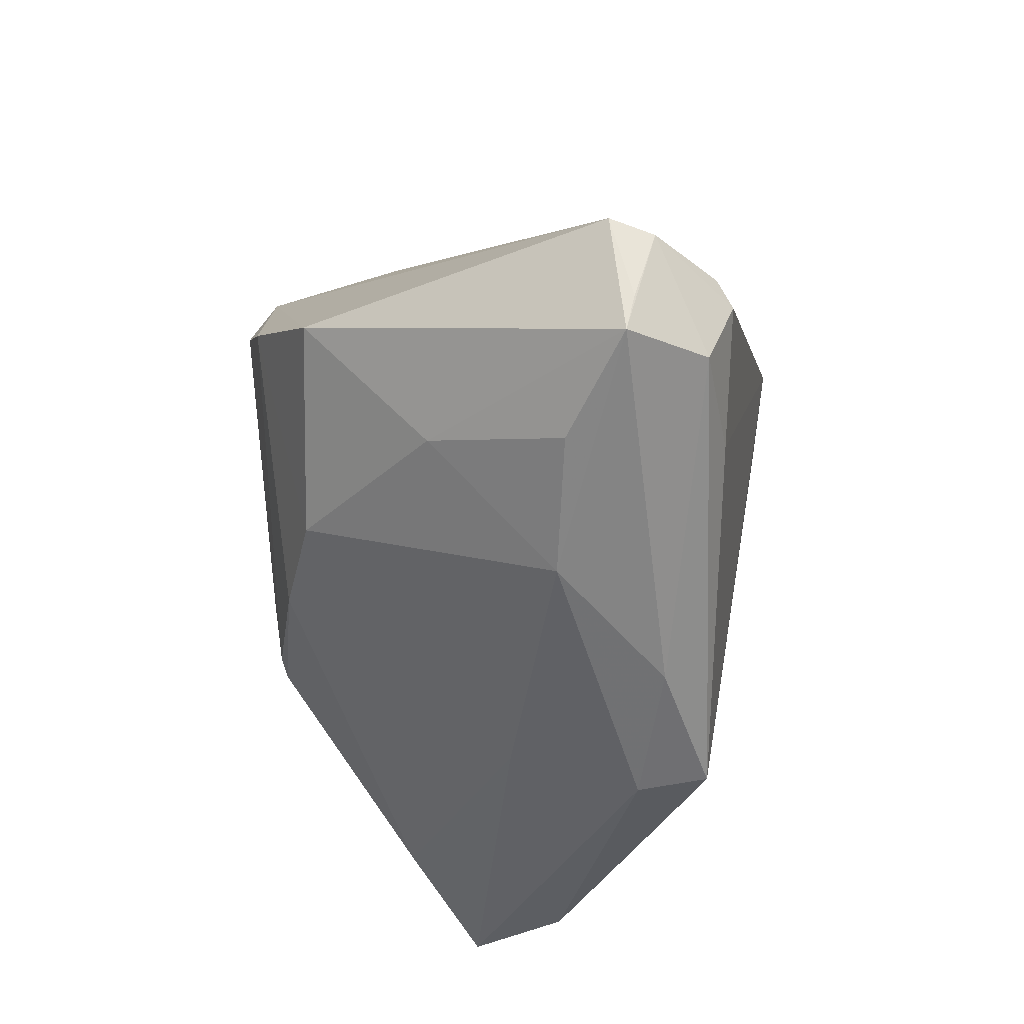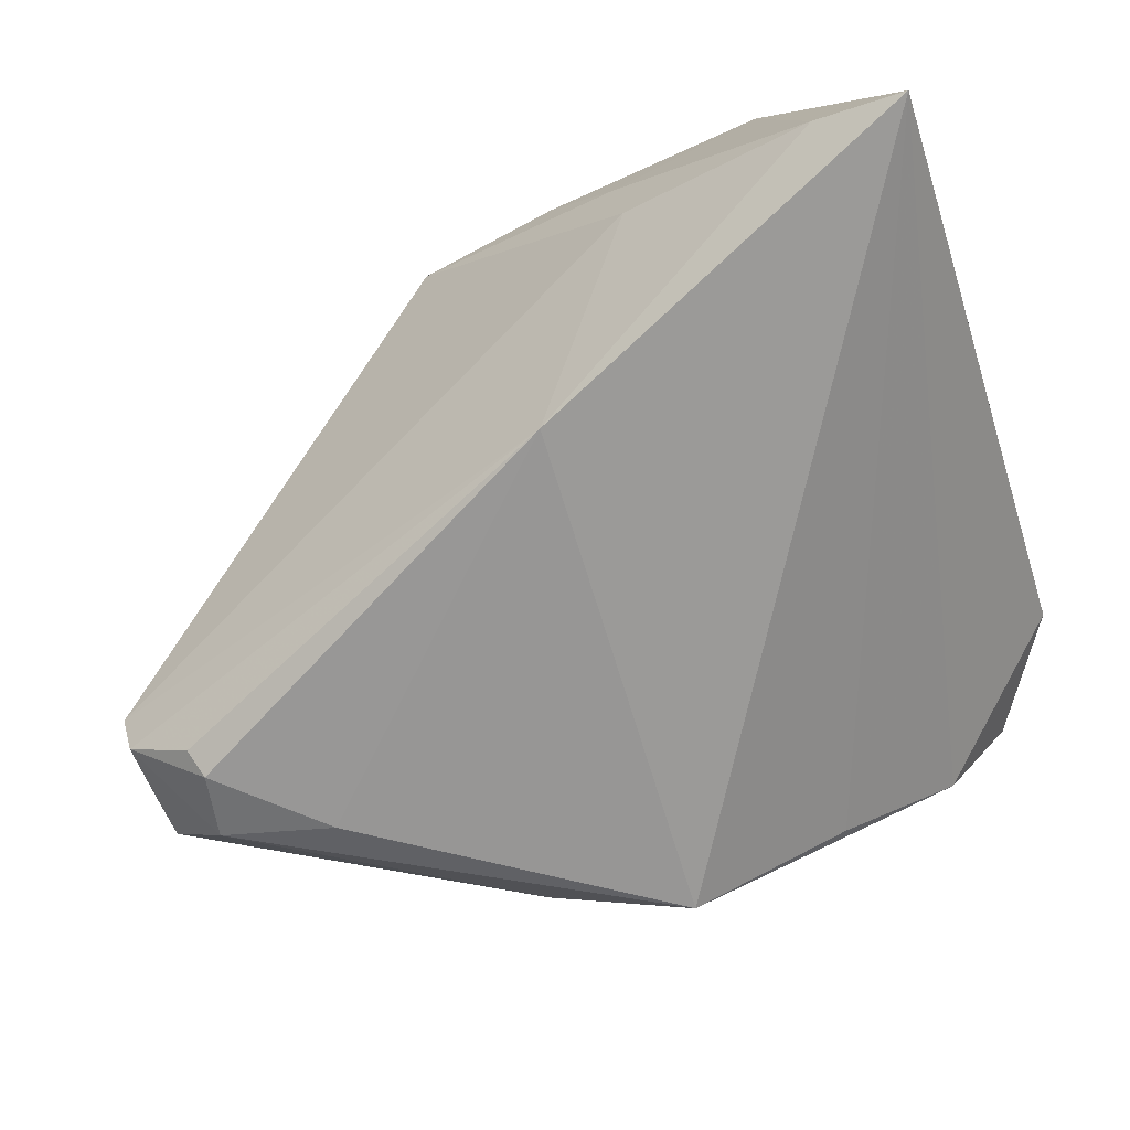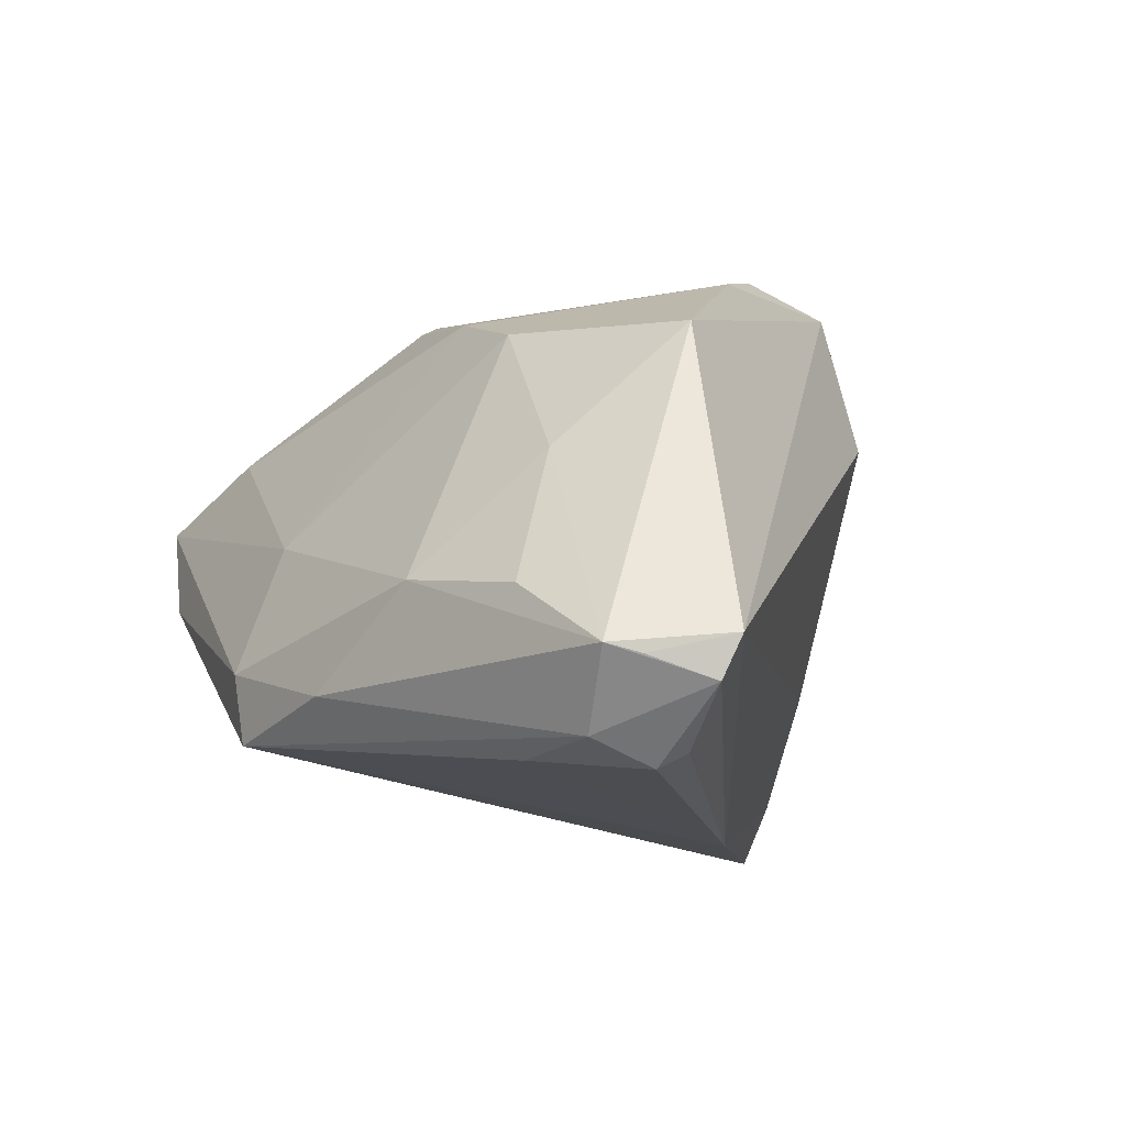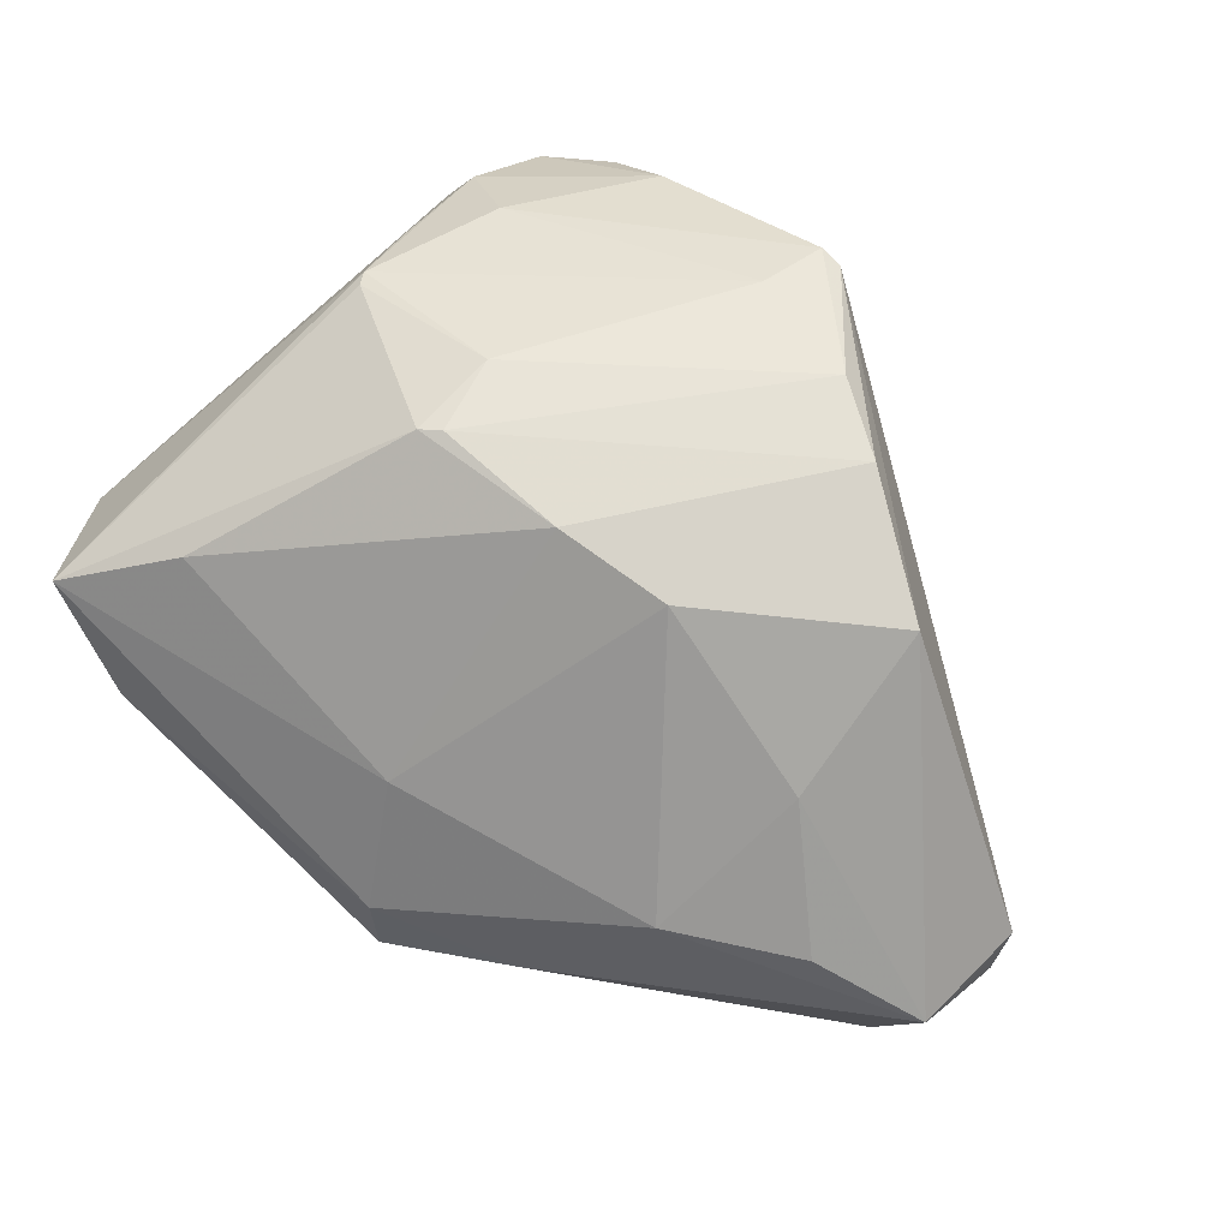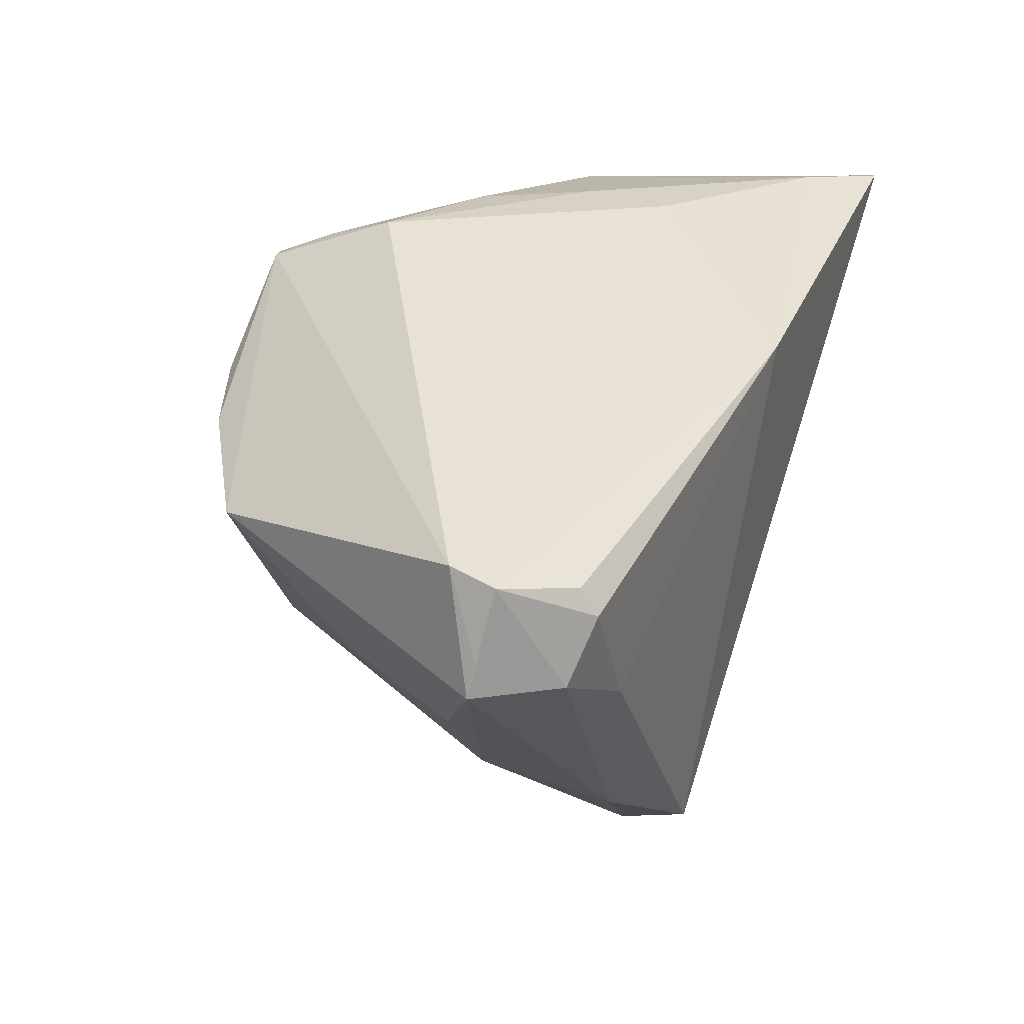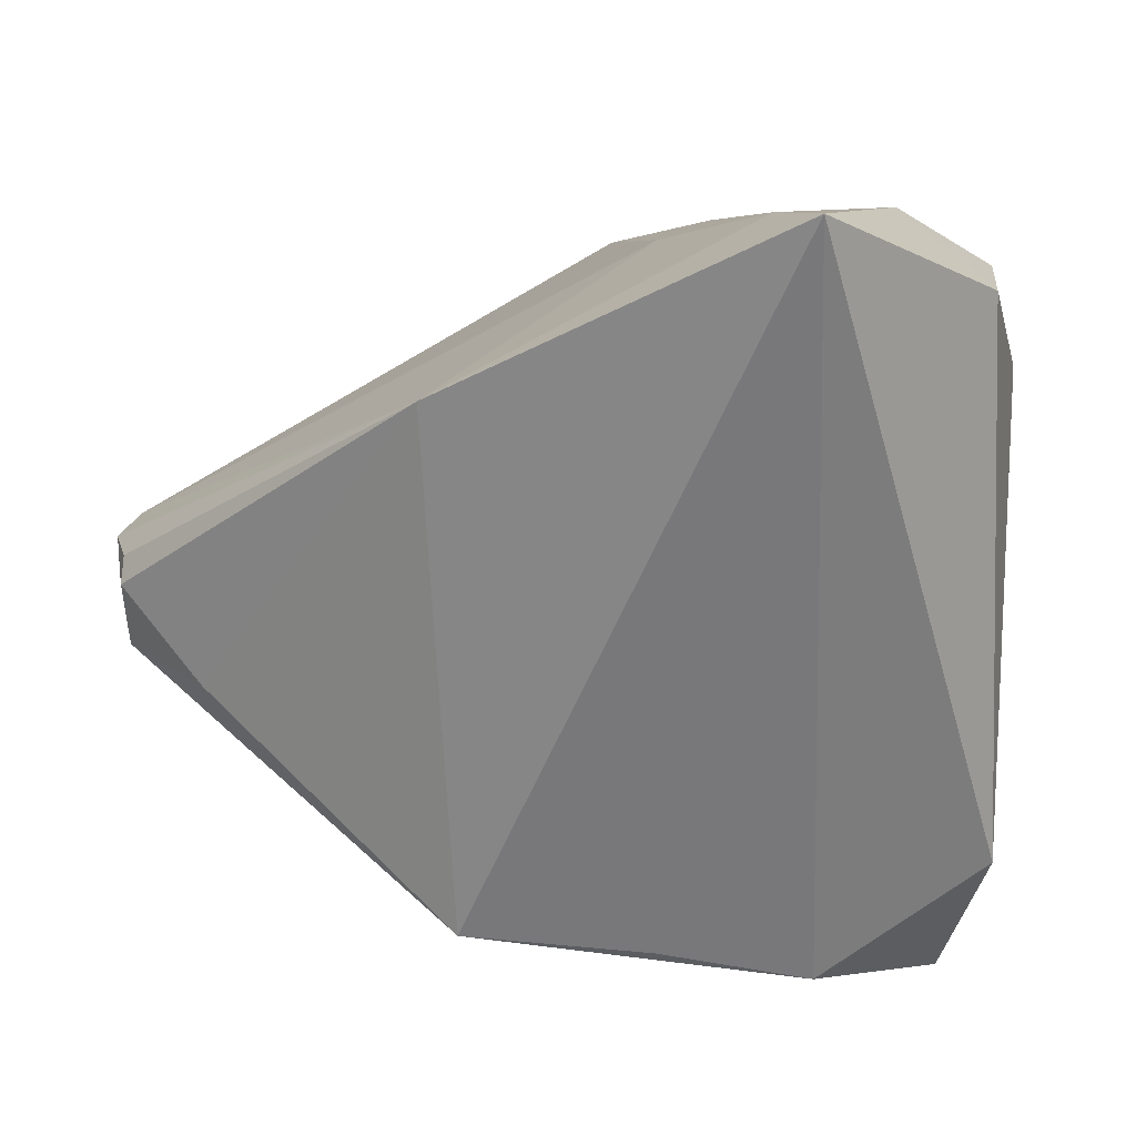
<metadata>
{"format":"obj","ext":"obj","renderer":"f3d","projection":"perspective","resolution":1024,"background":"white","views":[{"elev":-32.0,"azim":96.3,"up":"+Y"},{"elev":-76.5,"azim":-159.8,"up":"+Z"},{"elev":-10.8,"azim":74.3,"up":"+Z"},{"elev":48.7,"azim":40.2,"up":"+Z"},{"elev":9.9,"azim":114.1,"up":"+Y"},{"elev":9.3,"azim":-143.5,"up":"+Y"}]}
</metadata>
<code>
v -0.005824 0.02405 -0.03606
v 0.04402 -0.01782 -0.01116
v 0.05625 0.001837 -0.02315
v 0.04857 -0.01081 -0.02861
v -0.003092 -0.03618 0.0005153
v -0.05486 -0.01975 0.009411
v -0.03279 -0.03686 0.01784
v 0.02885 -0.02701 -0.008673
v -0.03624 -0.002772 0.03363
v -0.02282 -0.04224 -0.01344
v -0.04363 0.0371 0.02407
v 0.004665 0.03503 0.03421
v 0.03636 -0.01182 0.006488
v -0.01382 0.04283 0.01104
v 0.01493 -0.03499 -0.0208
v 0.001614 0.03536 0.03515
v -0.03372 0.01864 0.03272
v -0.0403 0.008501 0.03135
v -0.0123 -0.0145 0.03413
v 0.04789 0.000925 -0.03003
v 0.05705 0.004211 -0.01777
v -0.04234 0.04513 0.005834
v -0.01474 -0.00445 0.03606
v 0.05602 -0.01139 -0.01938
v 0.04671 -0.002478 -0.0318
v 0.01769 -0.01208 0.02507
v 0.004033 -0.01454 0.0299
v -0.001732 -0.04233 -0.01617
v 0.05622 -0.006842 -0.02046
v -0.05705 0.03622 0.002717
v -0.05705 0.04532 -0.03488
v -0.05705 -0.02962 0.005325
v 0.000621 0.02554 0.03606
v -0.04392 0.02492 0.02818
v 0.01641 0.02031 0.03485
v 0.0347 -0.01435 -0.02991
v -0.05015 0.02636 0.0209
v -0.01492 -0.01597 0.03375
v -0.002161 -0.04102 -0.02508
v -0.03458 0.04087 0.02549
v -0.02225 0.04353 -0.002211
v 0.005053 0.03989 0.01628
v -0.03803 -0.04532 -0.002545
v 0.02529 0.01429 0.03156
v -0.04736 -0.045 0.01028
v -0.03734 -0.0008963 0.03371
v -0.04644 0.04519 -0.02727
v 0.03921 0.004636 0.02216
v -0.04812 0.0382 0.01863
v 0.001728 0.03807 0.02638
v -0.02275 0.04156 -0.01377
v -0.02417 0.03748 0.03088
f 30 31 32
f 32 31 43
f 31 30 22
f 40 14 22
f 31 39 10
f 10 43 31
f 39 43 10
f 1 39 31
f 1 20 25
f 1 51 21
f 40 22 49
f 49 22 30
f 31 22 47
f 47 1 31
f 51 1 47
f 46 34 18
f 39 1 36
f 36 1 25
f 3 1 21
f 20 1 3
f 21 29 3
f 25 20 3
f 21 12 48
f 32 43 45
f 45 46 32
f 40 49 11
f 37 49 30
f 37 30 32
f 34 11 37
f 37 11 49
f 37 18 34
f 41 22 14
f 41 47 22
f 50 14 40
f 40 11 52
f 52 11 34
f 35 23 19
f 33 23 35
f 46 23 33
f 32 46 6
f 46 18 6
f 6 37 32
f 18 37 6
f 24 29 21
f 21 48 24
f 2 8 24
f 24 8 15
f 24 3 29
f 44 19 27
f 35 19 44
f 44 12 35
f 44 48 12
f 26 44 27
f 48 44 26
f 27 5 26
f 5 8 26
f 28 8 5
f 15 8 28
f 39 15 28
f 28 43 39
f 28 45 43
f 5 45 28
f 16 50 40
f 12 50 16
f 40 52 16
f 35 12 16
f 16 33 35
f 14 50 42
f 21 51 42
f 42 12 21
f 42 50 12
f 42 41 14
f 51 47 42
f 47 41 42
f 7 5 27
f 7 45 5
f 38 19 23
f 45 7 38
f 27 19 38
f 38 7 27
f 4 24 15
f 39 36 4
f 4 15 39
f 4 36 25
f 25 3 4
f 3 24 4
f 13 8 2
f 13 26 8
f 48 26 13
f 2 24 13
f 13 24 48
f 46 33 17
f 33 16 17
f 17 16 52
f 17 34 46
f 17 52 34
f 46 45 9
f 45 38 9
f 9 23 46
f 9 38 23

</code>
